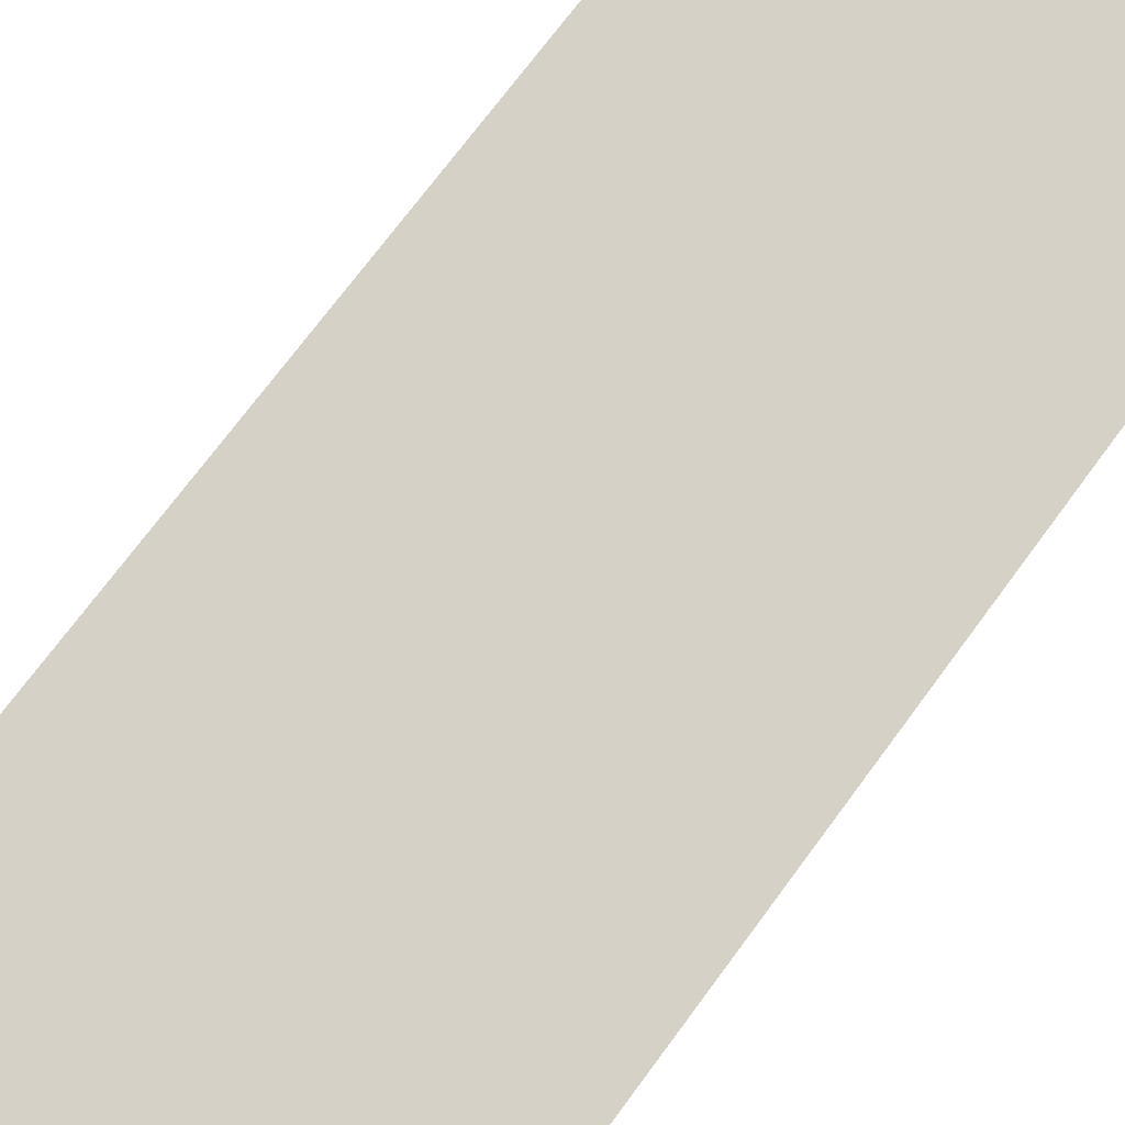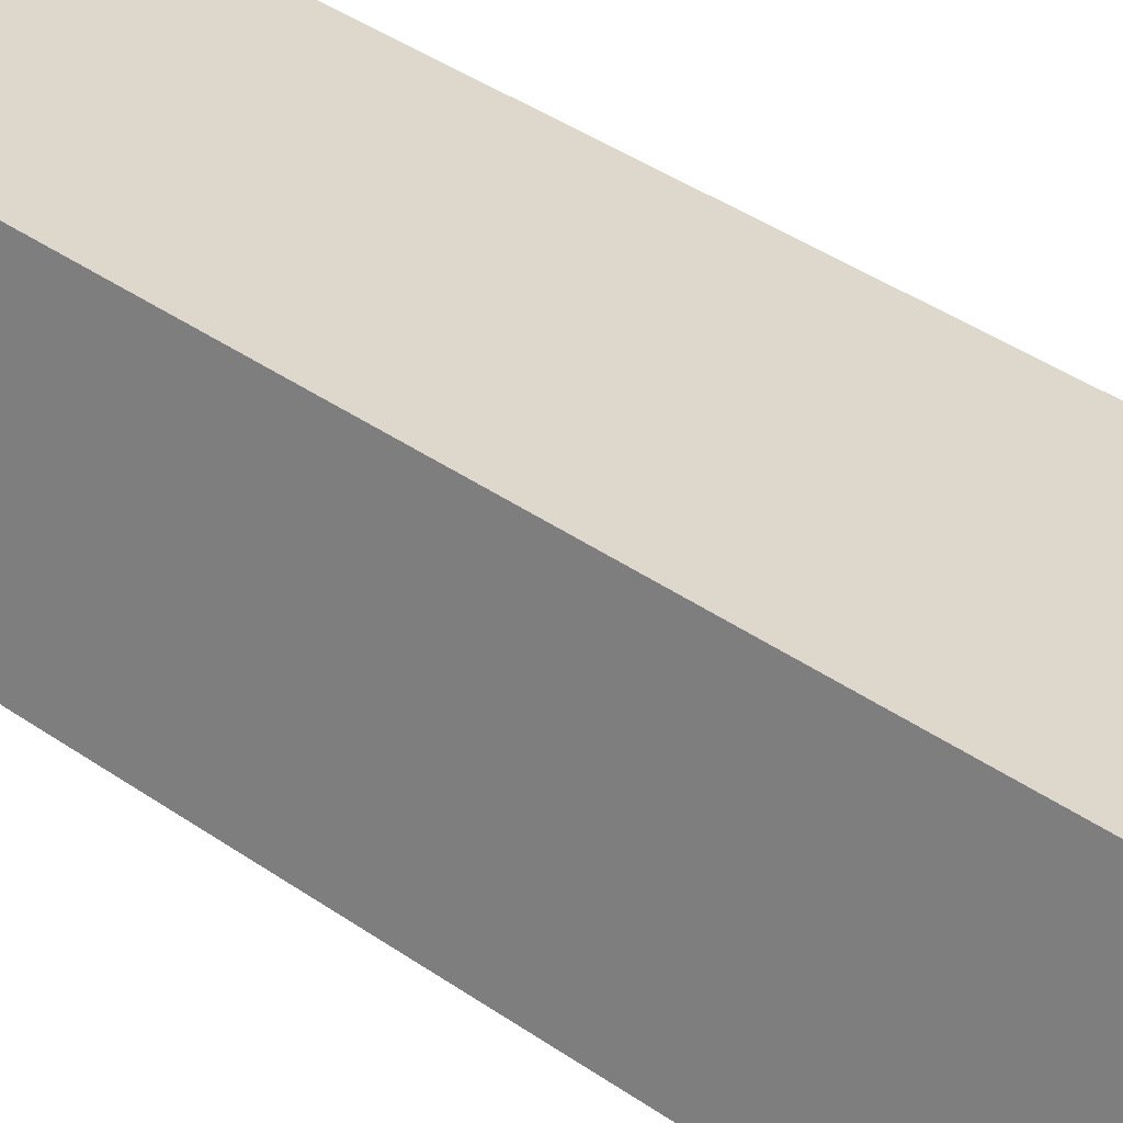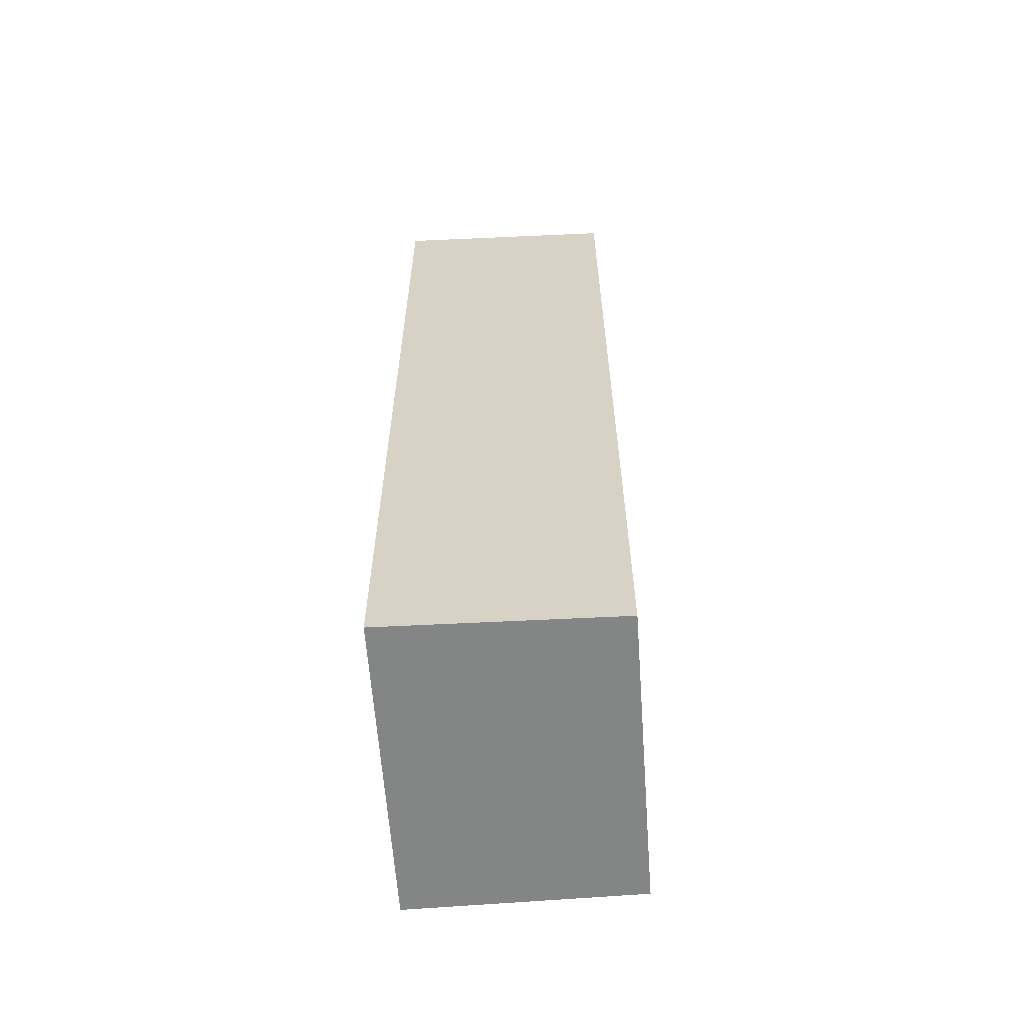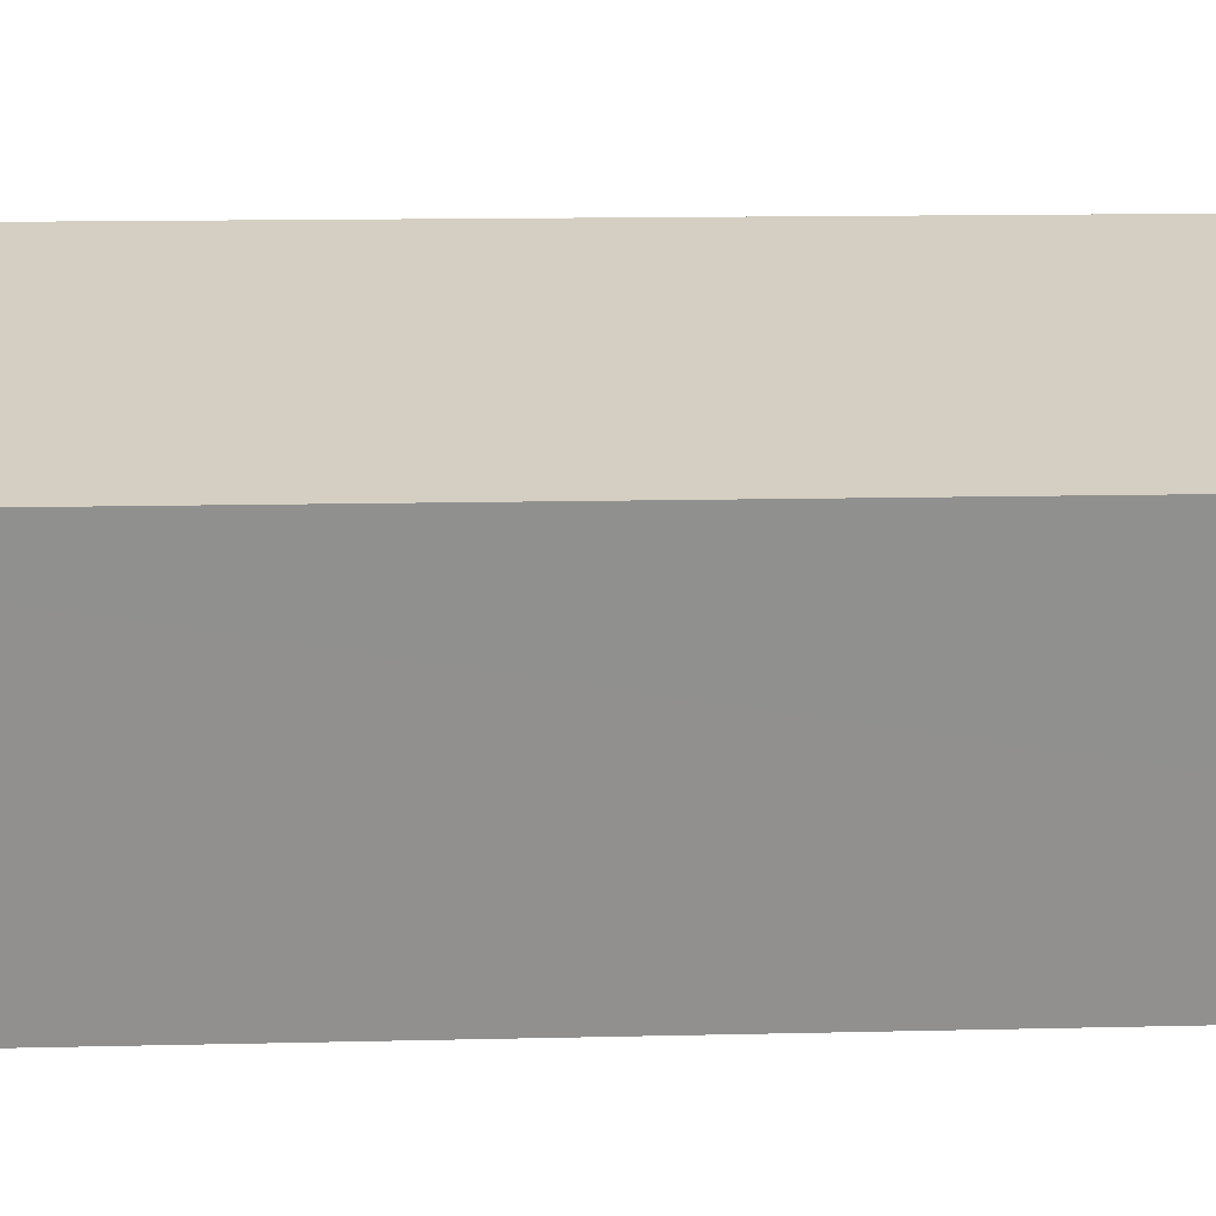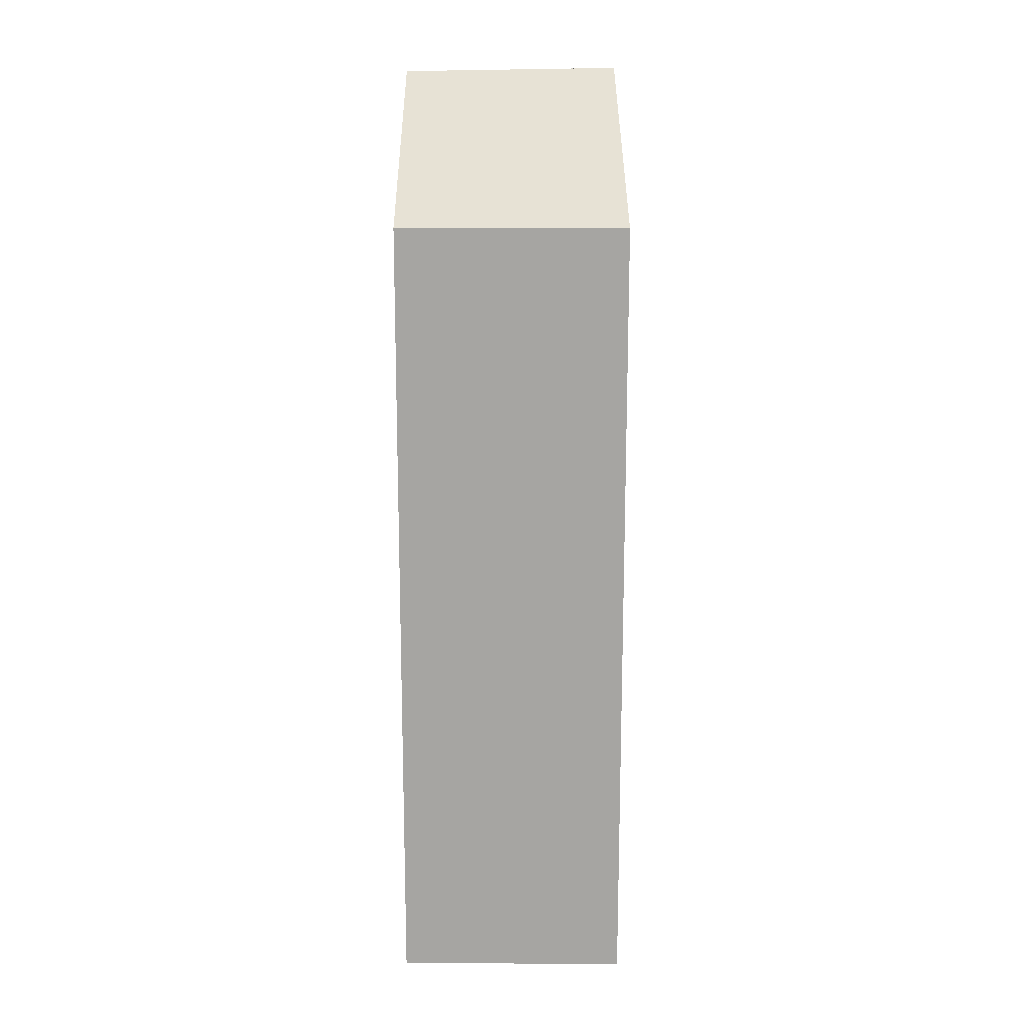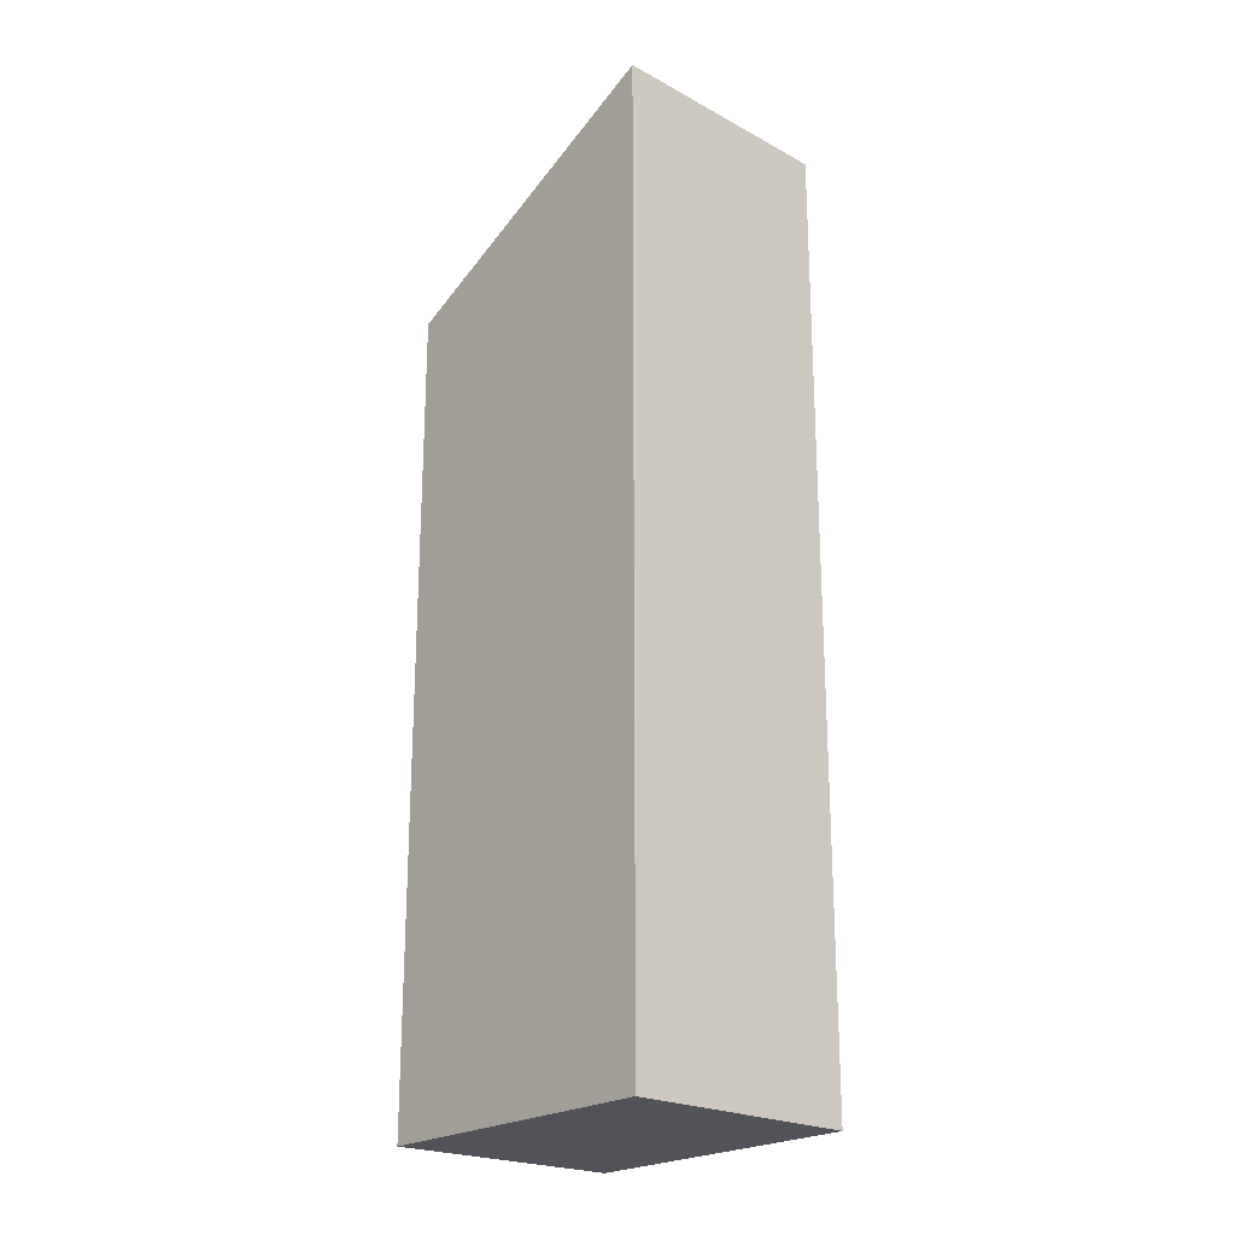
<metadata>
{"format":"obj","ext":"obj","renderer":"f3d","projection":"perspective","resolution":1024,"background":"white","views":[{"elev":68.5,"azim":35.8,"up":"+Z"},{"elev":42.9,"azim":-50.8,"up":"+Z"},{"elev":-61.6,"azim":-70.5,"up":"+Y"},{"elev":9.9,"azim":85.8,"up":"+Z"},{"elev":16.1,"azim":105.1,"up":"+Y"},{"elev":-22.6,"azim":-115.6,"up":"+Y"}]}
</metadata>
<code>
v  0 12.87 7.883e-16
v  4.374 10.98 0.13
v  4.047 10.98 -1.114
v  4.849 10.98 1.936
v  0.899 12.83 3.02
v  0.674 12.84 2.265
v  0.054 12.87 0.183
v  0.899 -1.849e-16 3.02
v  4.849 -1.185e-16 1.936
v  4.047 6.821e-17 -1.114
v  4.374 -7.96e-18 0.13
v  0 0 0
v  0.674 -1.387e-16 2.265
v  0.054 -1.121e-17 0.183
g defaultobject
f 1 2 3
f 2 1 4
f 4 1 5
f 5 1 6
f 6 1 7
f 8 4 5
f 4 8 9
f 9 2 4
f 2 9 3
f 3 9 10
f 10 9 11
f 3 12 1
f 12 3 10
f 12 7 1
f 7 12 6
f 6 12 5
f 5 12 13
f 5 13 8
f 13 12 14
f 11 12 10
f 12 11 9
f 12 9 8
f 12 8 14
f 14 8 13

</code>
